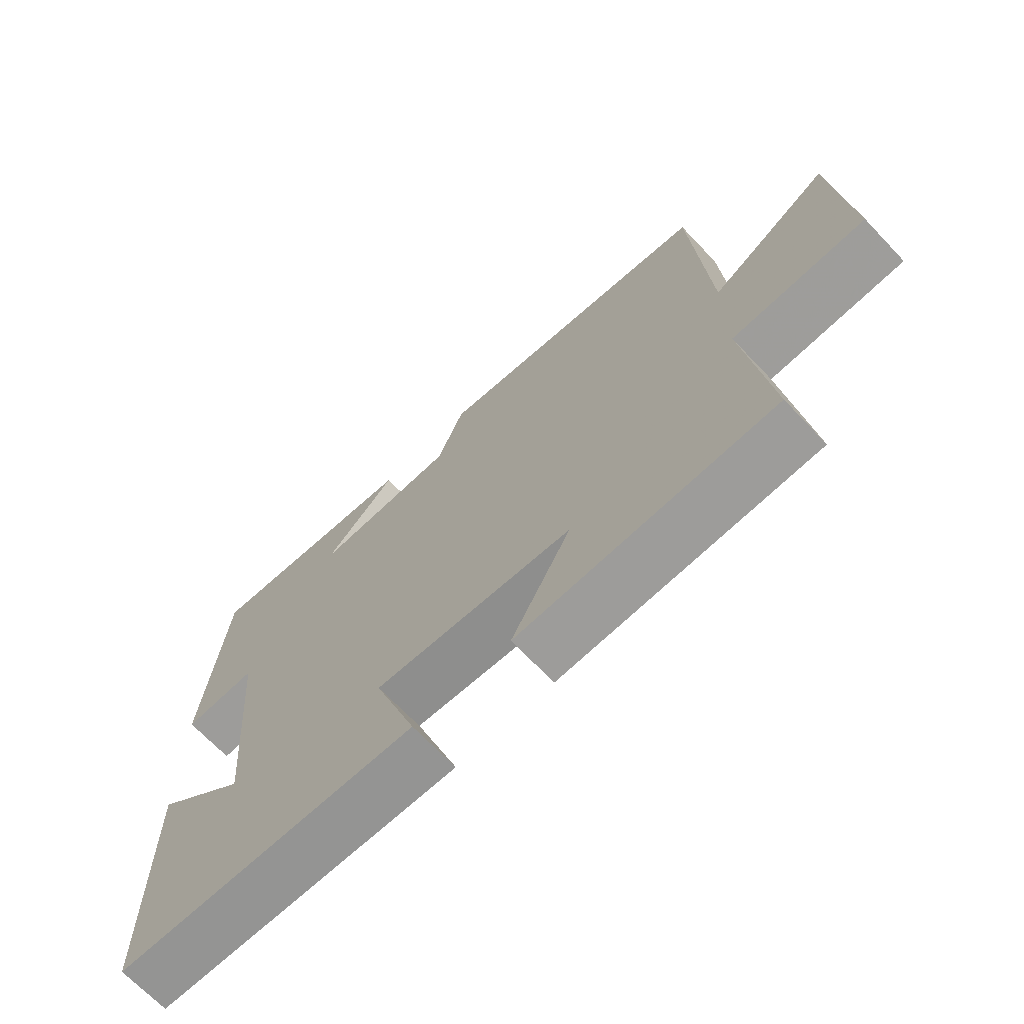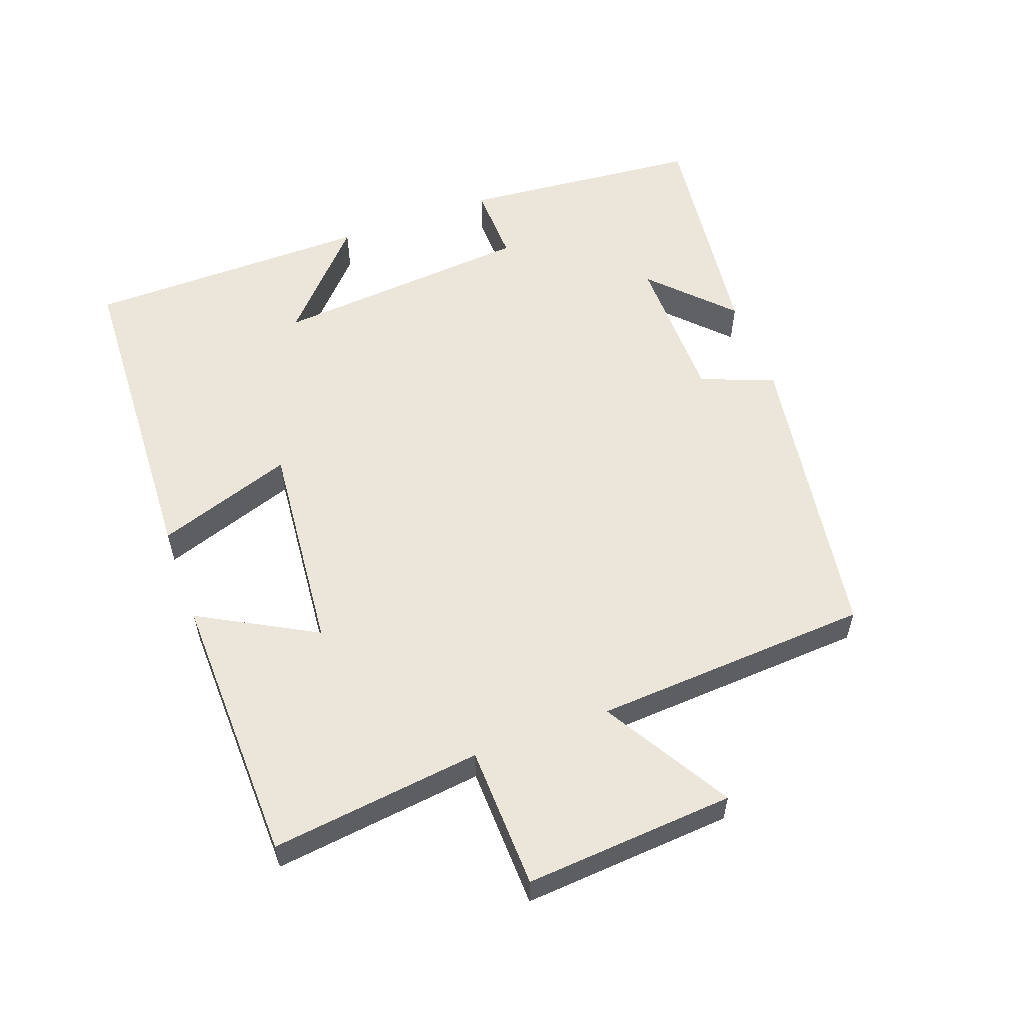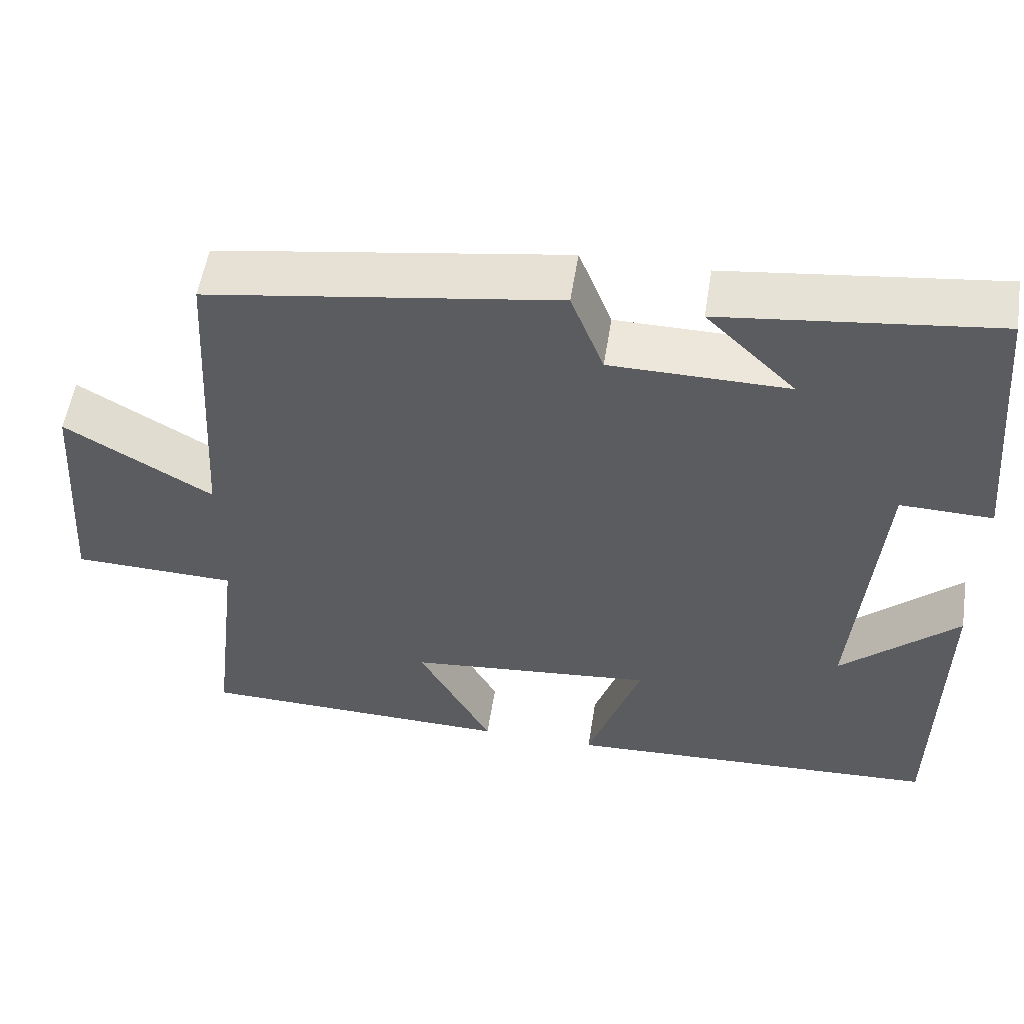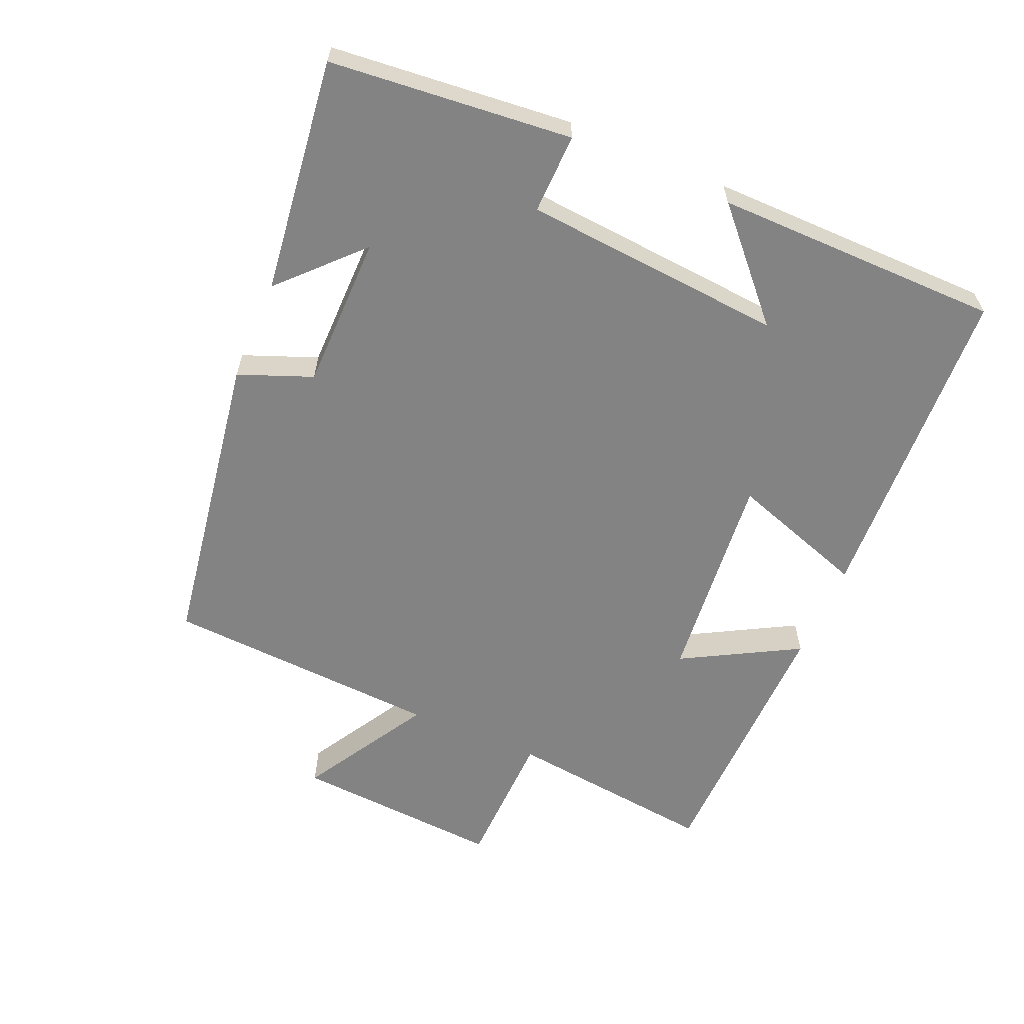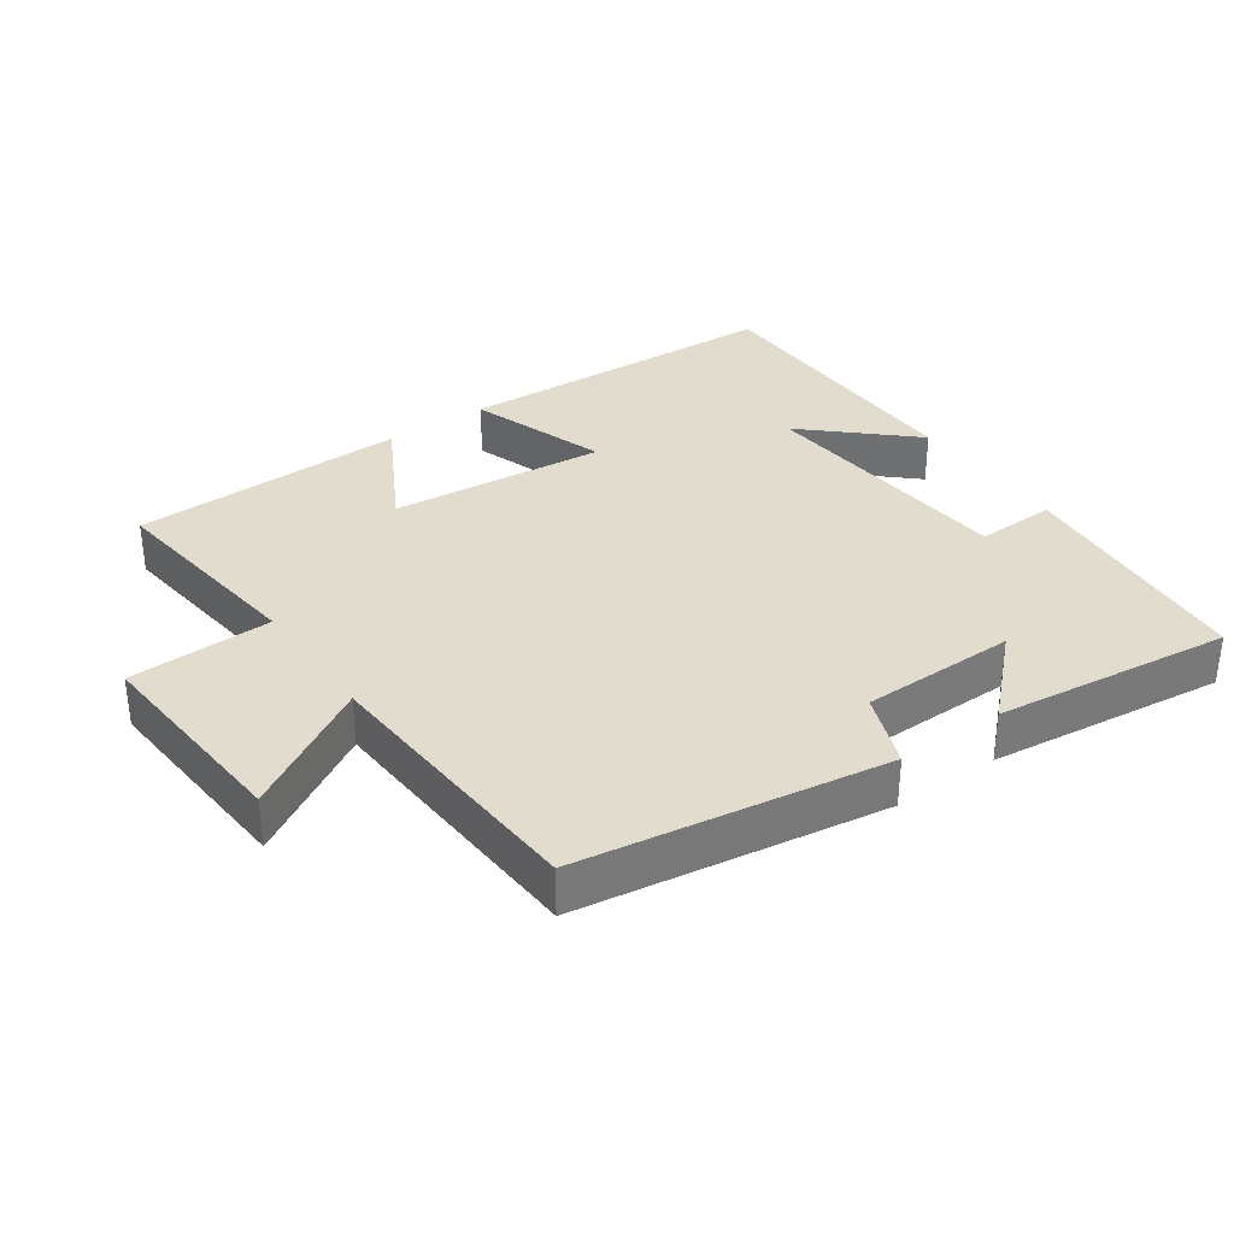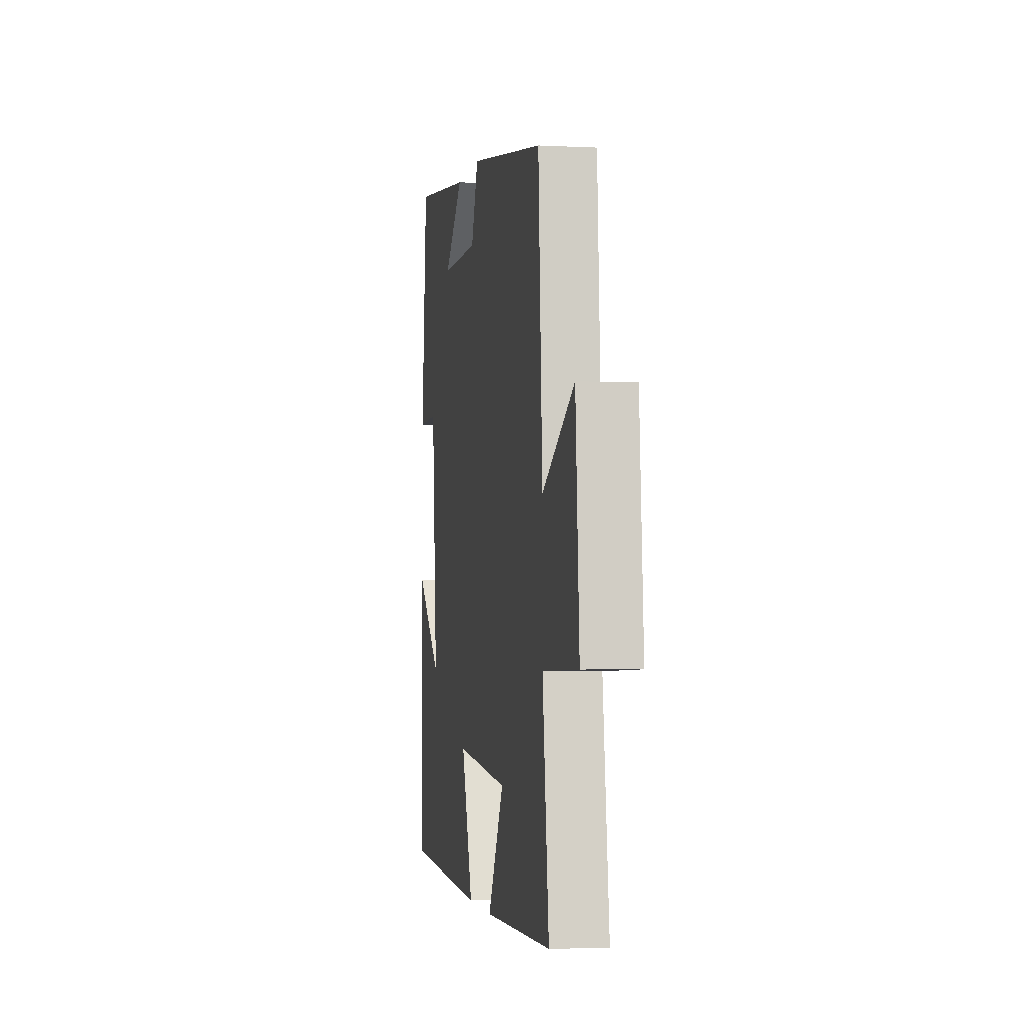
<metadata>
{"format":"obj","ext":"obj","renderer":"f3d","projection":"perspective","resolution":1024,"background":"white","views":[{"elev":-69.1,"azim":-136.4,"up":"+Z"},{"elev":56.7,"azim":-110.2,"up":"+Y"},{"elev":54.5,"azim":8.9,"up":"+Z"},{"elev":-61.0,"azim":66.9,"up":"+Y"},{"elev":34.0,"azim":-35.1,"up":"+Y"},{"elev":-2.8,"azim":-100.1,"up":"+Z"}]}
</metadata>
<code>
v -0.537 0.07 -0.491
v -0.5 0.07 -0.181
v -0.709 0.07 -0.175
v -0.687 0.07 0.133
v -0.5 0.07 0.023
v -0.476 0.07 0.431
v -0.032 0.07 0.5
v 0.01 0.07 0.392
v 0.236 0.07 0.39
v 0.122 0.07 0.5
v 0.467 0.07 0.542
v 0.5 0.07 0.187
v 0.383 0.07 0.19
v 0.351 0.07 -0.194
v 0.5 0.07 -0.057
v 0.496 0.07 -0.478
v 0.016 0.07 -0.5
v 0.084 0.07 -0.299
v -0.23 0.07 -0.329
v -0.136 0.07 -0.5
v -0.537 0 -0.491
v -0.5 0 -0.181
v -0.709 0 -0.175
v -0.687 0 0.133
v -0.5 0 0.023
v -0.476 0 0.431
v -0.032 0 0.5
v 0.01 0 0.392
v 0.236 0 0.39
v 0.122 0 0.5
v 0.467 0 0.542
v 0.5 0 0.187
v 0.383 0 0.19
v 0.351 0 -0.194
v 0.5 0 -0.057
v 0.496 0 -0.478
v 0.016 0 -0.5
v 0.084 0 -0.299
v -0.23 0 -0.329
v -0.136 0 -0.5
f 19 20 1 2
f 18 19 2
f 16 17 18
f 14 15 16
f 14 16 18
f 13 14 18 2
f 9 10 11 12
f 8 9 12 13
f 5 6 7 8
f 5 8 13 2
f 2 3 4 5
f 22 21 40 39
f 22 39 38
f 38 37 36
f 36 35 34
f 38 36 34
f 22 38 34 33
f 32 31 30 29
f 33 32 29 28
f 28 27 26 25
f 22 33 28 25
f 25 24 23 22
f 1 21 22 2
f 2 22 23 3
f 3 23 24 4
f 4 24 25 5
f 5 25 26 6
f 6 26 27 7
f 7 27 28 8
f 8 28 29 9
f 9 29 30 10
f 10 30 31 11
f 11 31 32 12
f 12 32 33 13
f 13 33 34 14
f 14 34 35 15
f 15 35 36 16
f 16 36 37 17
f 17 37 38 18
f 18 38 39 19
f 19 39 40 20
f 20 40 21 1

</code>
